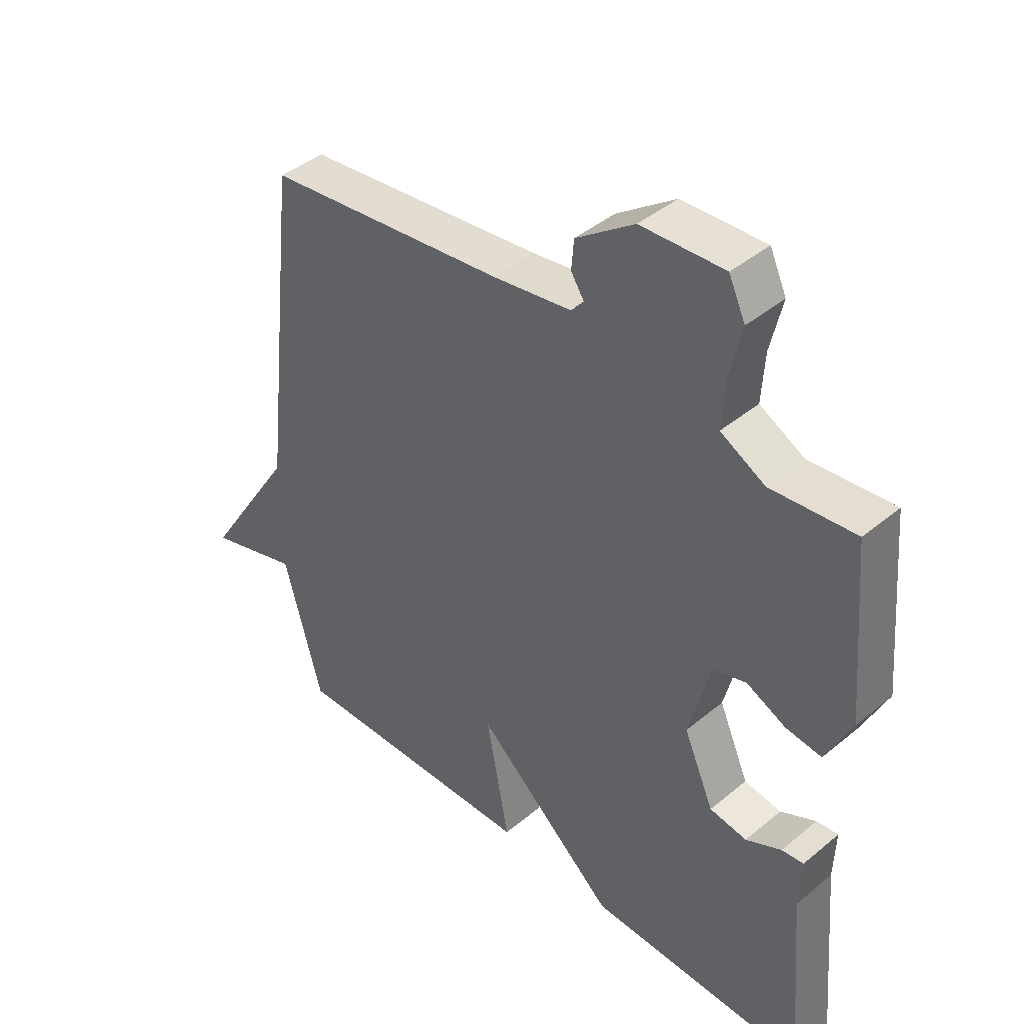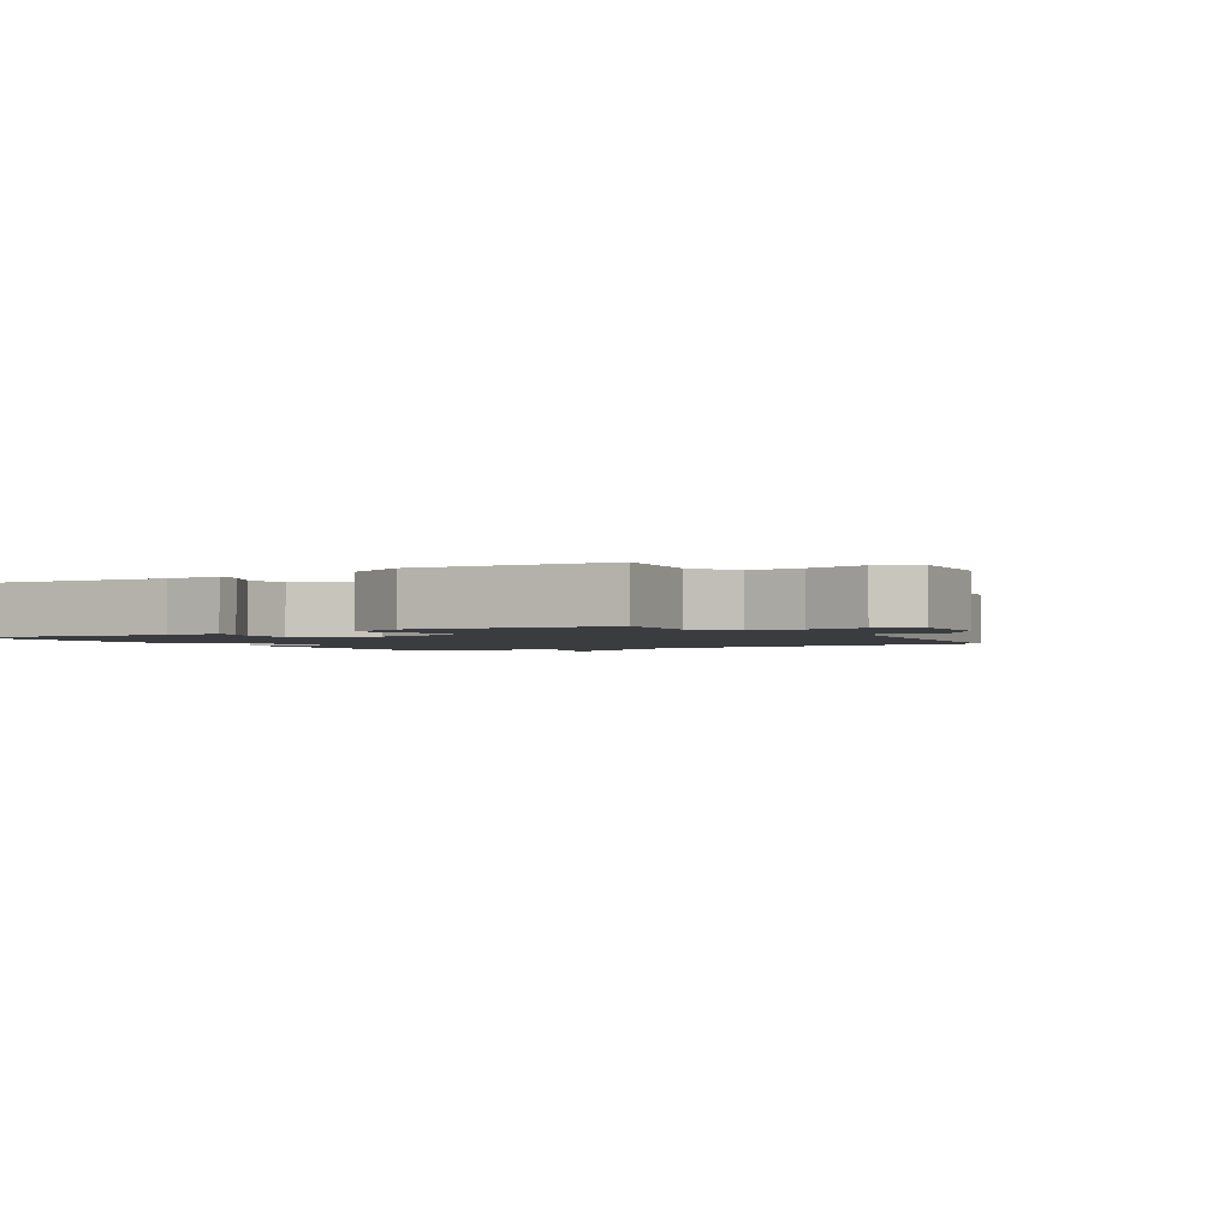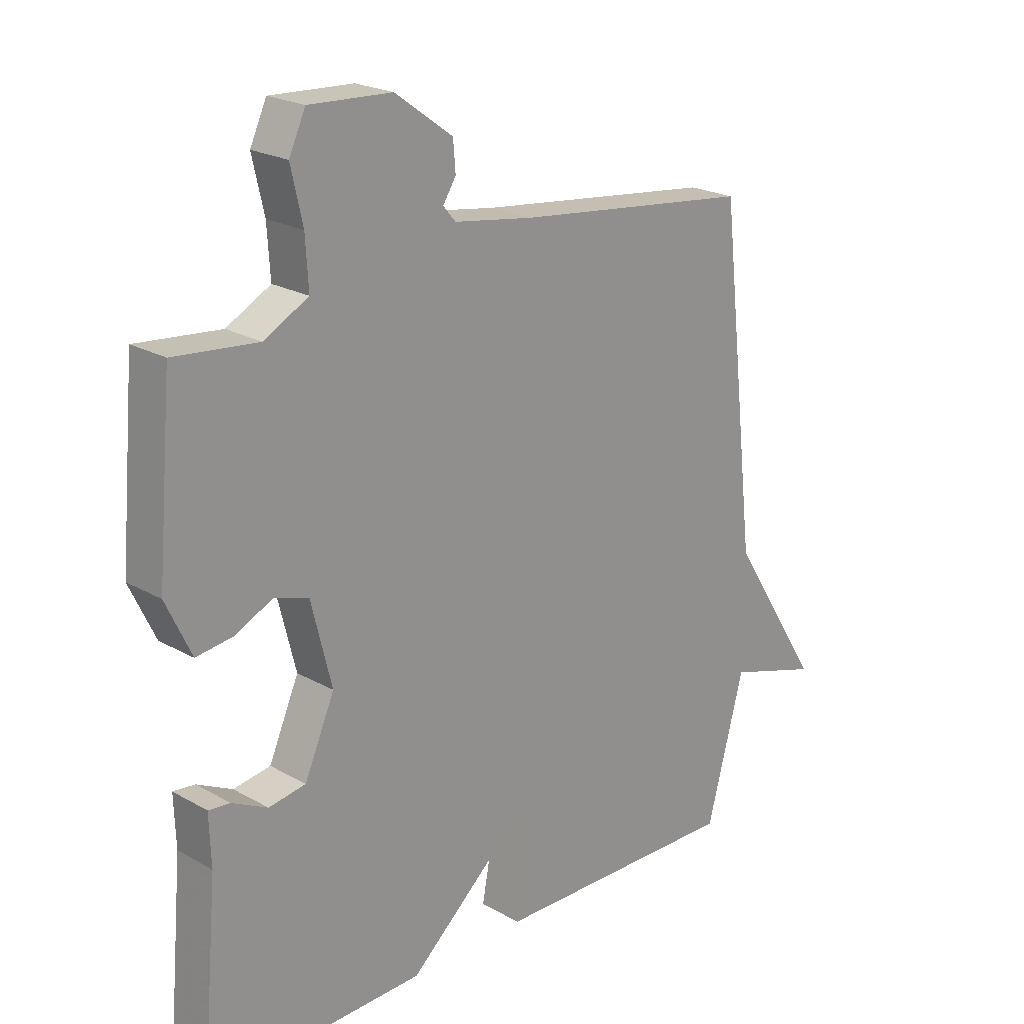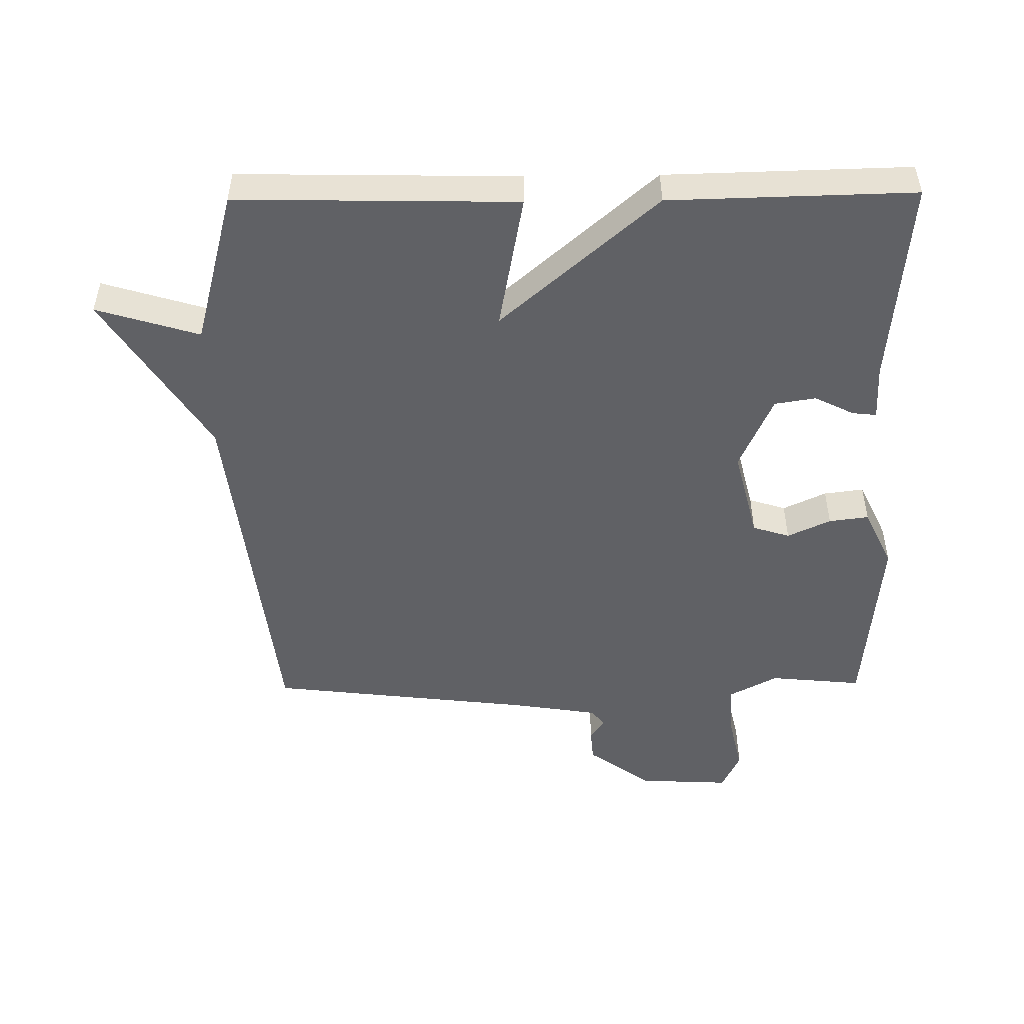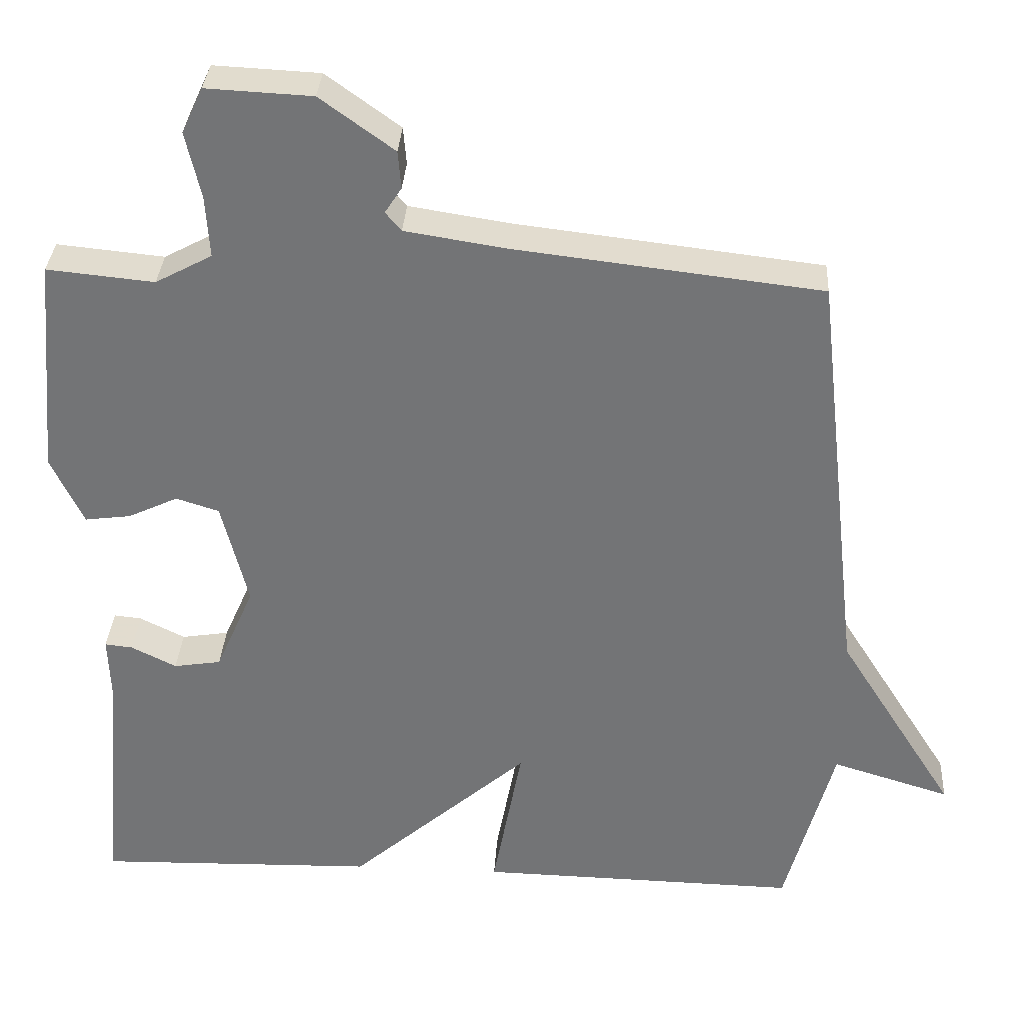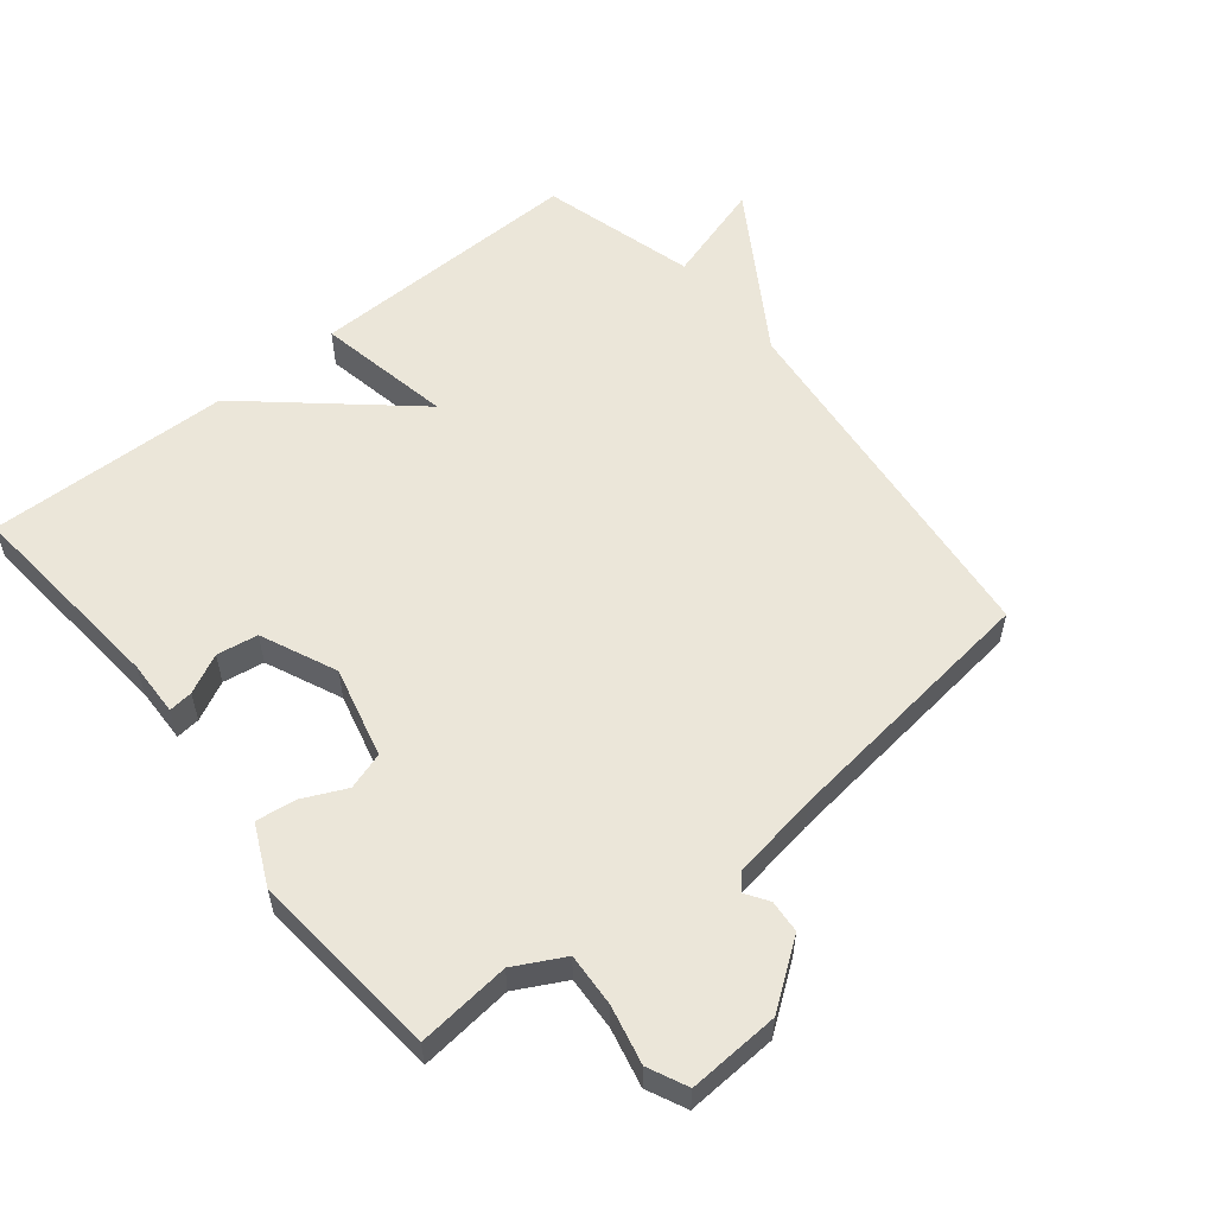
<metadata>
{"format":"obj","ext":"obj","renderer":"f3d","projection":"perspective","resolution":1024,"background":"white","views":[{"elev":42.4,"azim":-134.7,"up":"+Z"},{"elev":-1.9,"azim":-59.4,"up":"+Y"},{"elev":22.0,"azim":-45.5,"up":"+Z"},{"elev":-49.4,"azim":-179.3,"up":"+Y"},{"elev":33.4,"azim":3.4,"up":"+Z"},{"elev":56.3,"azim":-39.1,"up":"+Y"}]}
</metadata>
<code>
v 0.5 0.07 0.5
v 0.564 0.07 -0.062
v 0.721 0.07 -0.31
v 0.564 0.07 -0.262
v 0.5 0.07 -0.5
v 0.073 0.07 -0.491
v 0.112 0.07 -0.282
v -0.127 0.07 -0.491
v -0.5 0.07 -0.5
v -0.472 0.07 -0.18
v -0.475 0.07 -0.095
v -0.438 0.07 -0.099
v -0.378 0.07 -0.129
v -0.315 0.07 -0.119
v -0.264 0.07 -0.003
v -0.299 0.07 0.137
v -0.356 0.07 0.155
v -0.422 0.07 0.124
v -0.483 0.07 0.116
v -0.526 0.07 0.207
v -0.5 0.07 0.5
v -0.358 0.07 0.486
v -0.283 0.07 0.526
v -0.288 0.07 0.608
v -0.308 0.07 0.696
v -0.28 0.07 0.756
v -0.14 0.07 0.749
v -0.042 0.07 0.678
v -0.038 0.07 0.628
v -0.06 0.07 0.594
v -0.039 0.07 0.569
v 0.095 0.07 0.548
v 0.5 0 0.5
v 0.564 0 -0.062
v 0.721 0 -0.31
v 0.564 0 -0.262
v 0.5 0 -0.5
v 0.073 0 -0.491
v 0.112 0 -0.282
v -0.127 0 -0.491
v -0.5 0 -0.5
v -0.472 0 -0.18
v -0.475 0 -0.095
v -0.438 0 -0.099
v -0.378 0 -0.129
v -0.315 0 -0.119
v -0.264 0 -0.003
v -0.299 0 0.137
v -0.356 0 0.155
v -0.422 0 0.124
v -0.483 0 0.116
v -0.526 0 0.207
v -0.5 0 0.5
v -0.358 0 0.486
v -0.283 0 0.526
v -0.288 0 0.608
v -0.308 0 0.696
v -0.28 0 0.756
v -0.14 0 0.749
v -0.042 0 0.678
v -0.038 0 0.628
v -0.06 0 0.594
v -0.039 0 0.569
v 0.095 0 0.548
f 28 29 30
f 27 28 30
f 26 27 30
f 25 26 30
f 24 25 30
f 23 24 30 31
f 22 23 31 32
f 20 21 22
f 19 20 22
f 18 19 22
f 17 18 22
f 32 1 2
f 22 32 2
f 17 22 2
f 16 17 2
f 10 11 12 13
f 10 13 14
f 9 10 14
f 8 9 14
f 7 8 14
f 4 5 6 7
f 4 7 14 15
f 4 15 16
f 3 4 16
f 2 3 16
f 62 61 60
f 62 60 59
f 62 59 58
f 62 58 57
f 62 57 56
f 63 62 56 55
f 64 63 55 54
f 54 53 52
f 54 52 51
f 54 51 50
f 54 50 49
f 34 33 64
f 34 64 54
f 34 54 49
f 34 49 48
f 45 44 43 42
f 46 45 42
f 46 42 41
f 46 41 40
f 46 40 39
f 39 38 37 36
f 47 46 39 36
f 48 47 36
f 48 36 35
f 48 35 34
f 1 33 34 2
f 2 34 35 3
f 3 35 36 4
f 4 36 37 5
f 5 37 38 6
f 6 38 39 7
f 7 39 40 8
f 8 40 41 9
f 9 41 42 10
f 10 42 43 11
f 11 43 44 12
f 12 44 45 13
f 13 45 46 14
f 14 46 47 15
f 15 47 48 16
f 16 48 49 17
f 17 49 50 18
f 18 50 51 19
f 19 51 52 20
f 20 52 53 21
f 21 53 54 22
f 22 54 55 23
f 23 55 56 24
f 24 56 57 25
f 25 57 58 26
f 26 58 59 27
f 27 59 60 28
f 28 60 61 29
f 29 61 62 30
f 30 62 63 31
f 31 63 64 32
f 32 64 33 1

</code>
